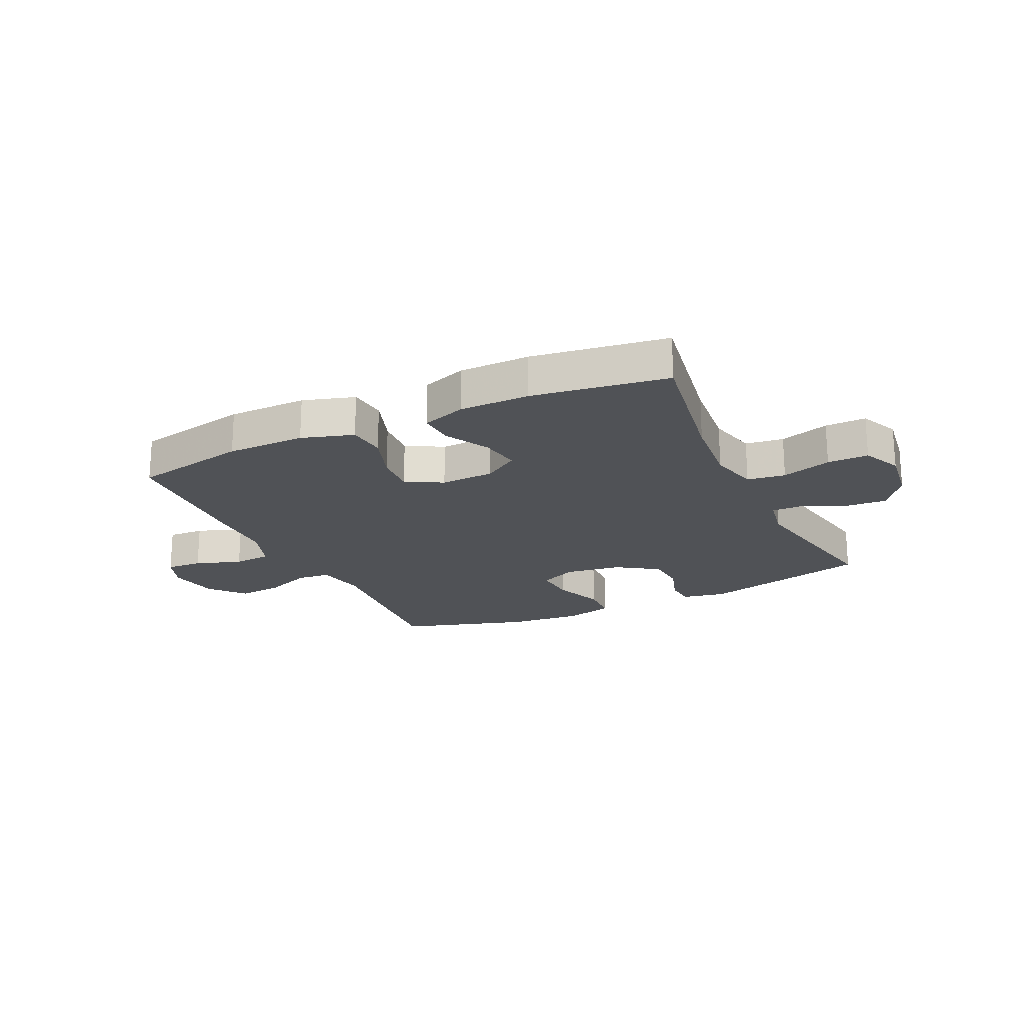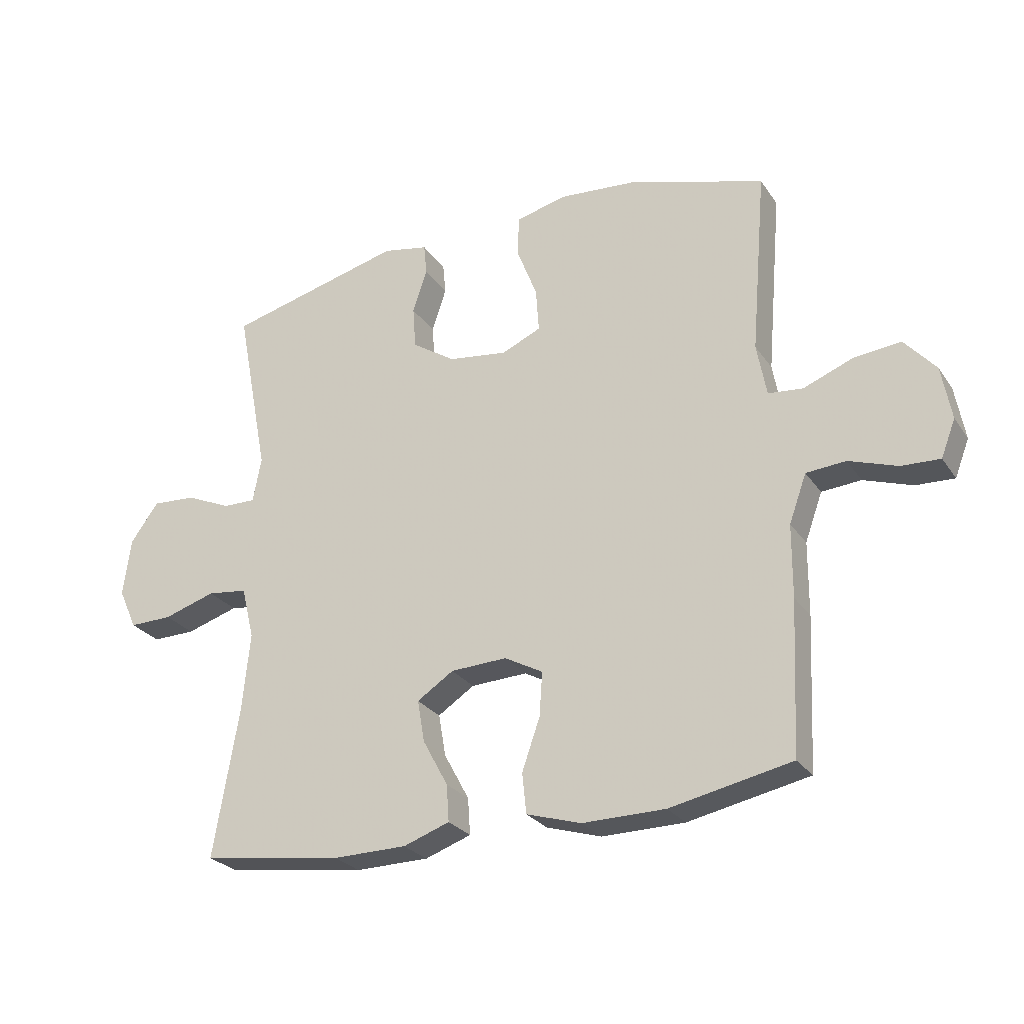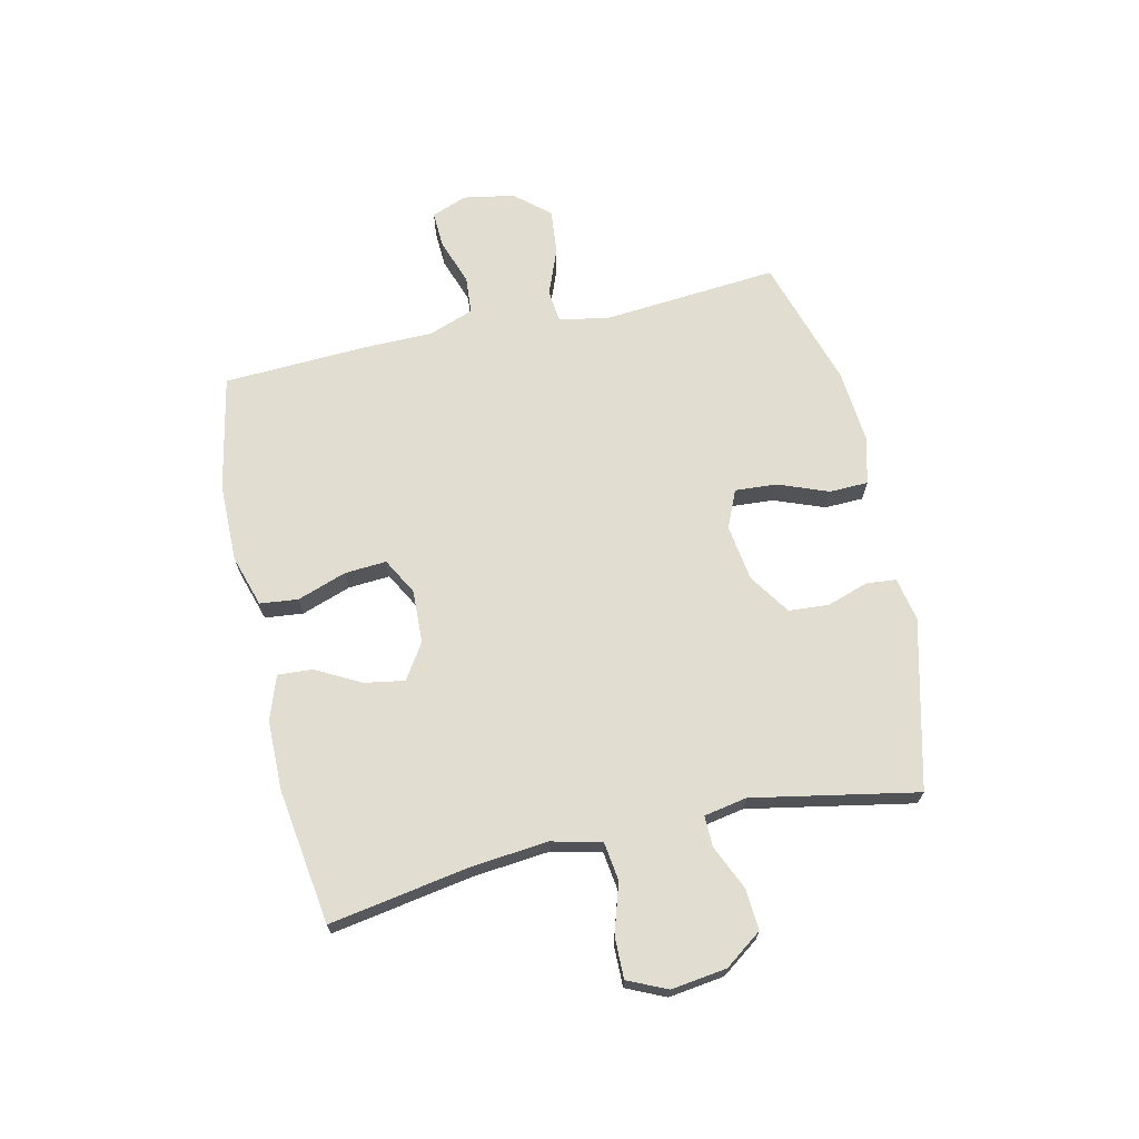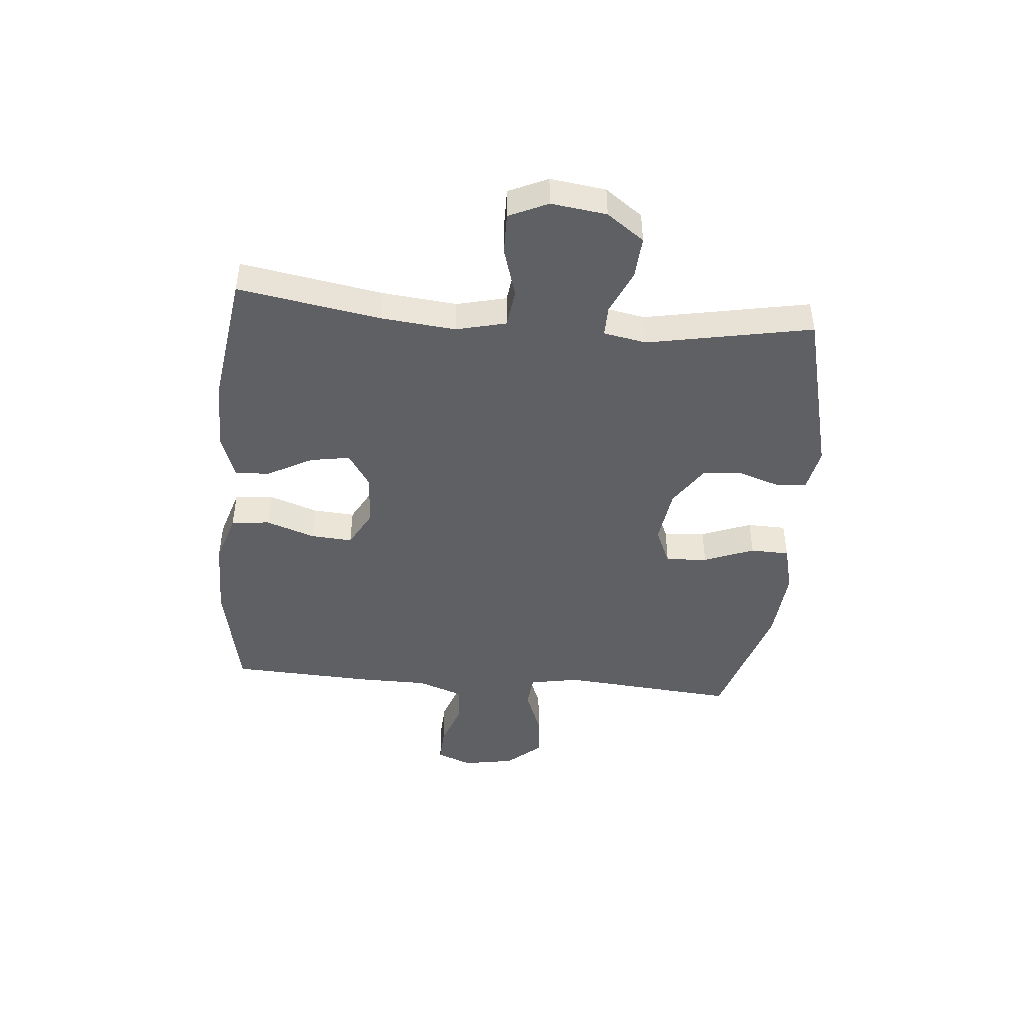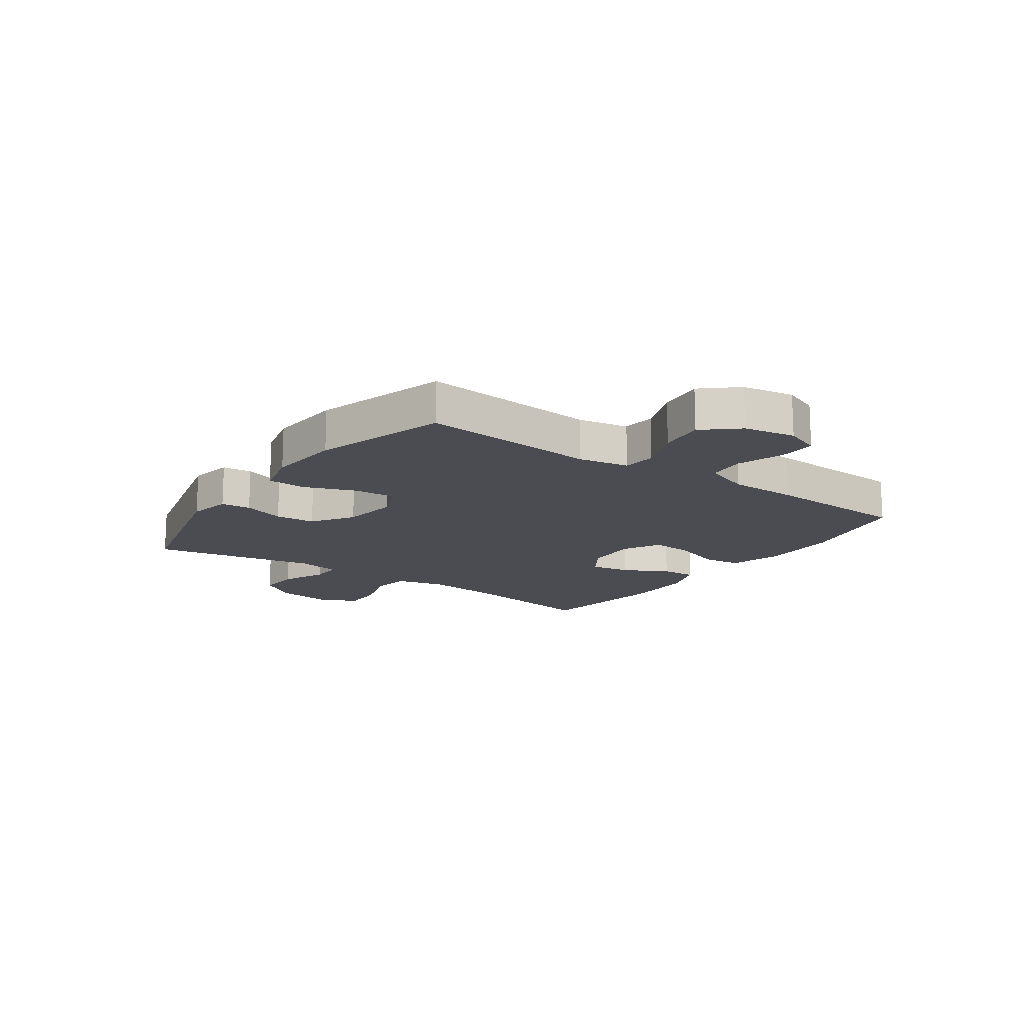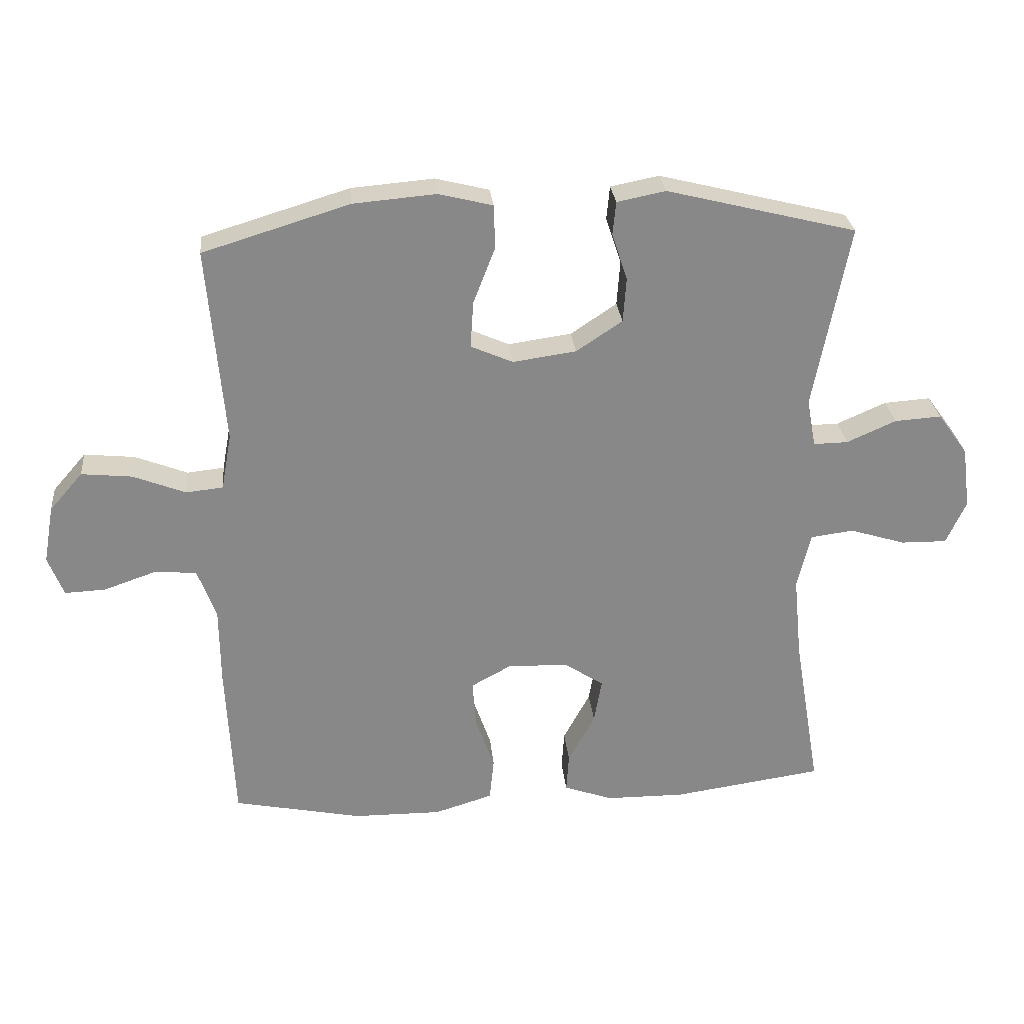
<metadata>
{"format":"obj","ext":"obj","renderer":"f3d","projection":"perspective","resolution":1024,"background":"white","views":[{"elev":-20.6,"azim":-154.7,"up":"+Y"},{"elev":-26.6,"azim":26.9,"up":"+Z"},{"elev":68.5,"azim":-102.7,"up":"+Y"},{"elev":-45.1,"azim":-95.1,"up":"+Y"},{"elev":-15.3,"azim":54.9,"up":"+Y"},{"elev":27.7,"azim":174.5,"up":"+Z"}]}
</metadata>
<code>
v -0.5 0.07 -0.5
v -0.458 0.07 -0.252
v -0.445 0.07 -0.121
v -0.466 0.07 -0.034
v -0.533 0.07 -0.025
v -0.62 0.07 -0.052
v -0.692 0.07 -0.053
v -0.723 0.07 0.015
v -0.71 0.07 0.112
v -0.663 0.07 0.177
v -0.59 0.07 0.172
v -0.513 0.07 0.138
v -0.459 0.07 0.137
v -0.445 0.07 0.212
v -0.5 0.07 0.5
v -0.204 0.07 0.574
v -0.128 0.07 0.559
v -0.123 0.07 0.507
v -0.147 0.07 0.434
v -0.142 0.07 0.364
v -0.07 0.07 0.316
v 0.029 0.07 0.302
v 0.095 0.07 0.331
v 0.09 0.07 0.404
v 0.056 0.07 0.492
v 0.058 0.07 0.56
v 0.142 0.07 0.581
v 0.271 0.07 0.57
v 0.5 0.07 0.5
v 0.474 0.07 0.193
v 0.49 0.07 0.105
v 0.548 0.07 0.099
v 0.63 0.07 0.131
v 0.709 0.07 0.139
v 0.761 0.07 0.079
v 0.777 0.07 -0.011
v 0.753 0.07 -0.073
v 0.689 0.07 -0.07
v 0.608 0.07 -0.042
v 0.542 0.07 -0.047
v 0.513 0.07 -0.127
v 0.512 0.07 -0.248
v 0.5 0.07 -0.5
v 0.298 0.07 -0.541
v 0.16 0.07 -0.542
v 0.069 0.07 -0.514
v 0.062 0.07 -0.447
v 0.092 0.07 -0.361
v 0.097 0.07 -0.288
v 0.033 0.07 -0.253
v -0.061 0.07 -0.257
v -0.122 0.07 -0.297
v -0.11 0.07 -0.367
v -0.068 0.07 -0.445
v -0.064 0.07 -0.506
v -0.141 0.07 -0.533
v -0.264 0.07 -0.534
v -0.5 0 -0.5
v -0.458 0 -0.252
v -0.445 0 -0.121
v -0.466 0 -0.034
v -0.533 0 -0.025
v -0.62 0 -0.052
v -0.692 0 -0.053
v -0.723 0 0.015
v -0.71 0 0.112
v -0.663 0 0.177
v -0.59 0 0.172
v -0.513 0 0.138
v -0.459 0 0.137
v -0.445 0 0.212
v -0.5 0 0.5
v -0.204 0 0.574
v -0.128 0 0.559
v -0.123 0 0.507
v -0.147 0 0.434
v -0.142 0 0.364
v -0.07 0 0.316
v 0.029 0 0.302
v 0.095 0 0.331
v 0.09 0 0.404
v 0.056 0 0.492
v 0.058 0 0.56
v 0.142 0 0.581
v 0.271 0 0.57
v 0.5 0 0.5
v 0.474 0 0.193
v 0.49 0 0.105
v 0.548 0 0.099
v 0.63 0 0.131
v 0.709 0 0.139
v 0.761 0 0.079
v 0.777 0 -0.011
v 0.753 0 -0.073
v 0.689 0 -0.07
v 0.608 0 -0.042
v 0.542 0 -0.047
v 0.513 0 -0.127
v 0.512 0 -0.248
v 0.5 0 -0.5
v 0.298 0 -0.541
v 0.16 0 -0.542
v 0.069 0 -0.514
v 0.062 0 -0.447
v 0.092 0 -0.361
v 0.097 0 -0.288
v 0.033 0 -0.253
v -0.061 0 -0.257
v -0.122 0 -0.297
v -0.11 0 -0.367
v -0.068 0 -0.445
v -0.064 0 -0.506
v -0.141 0 -0.533
v -0.264 0 -0.534
f 56 57 1 2
f 53 54 55 56
f 52 53 56 2
f 51 52 2 3
f 50 51 3 4
f 45 46 47 48
f 45 48 49
f 44 45 49
f 41 42 43 44
f 40 41 44 49
f 36 37 38 39
f 36 39 40
f 35 36 40
f 32 33 34 35
f 32 35 40 49
f 27 28 29 30
f 27 30 31
f 24 25 26 27
f 23 24 27 31
f 22 23 31
f 21 22 31
f 16 17 18 19
f 14 15 16 19
f 13 14 19 20
f 9 10 11 12
f 9 12 13
f 8 9 13
f 5 6 7 8
f 4 5 8 13
f 50 4 13 20
f 31 32 49 50
f 21 31 50
f 20 21 50
f 59 58 114 113
f 113 112 111 110
f 59 113 110 109
f 60 59 109 108
f 61 60 108 107
f 105 104 103 102
f 106 105 102
f 106 102 101
f 101 100 99 98
f 106 101 98 97
f 96 95 94 93
f 97 96 93
f 97 93 92
f 92 91 90 89
f 106 97 92 89
f 87 86 85 84
f 88 87 84
f 84 83 82 81
f 88 84 81 80
f 88 80 79
f 88 79 78
f 76 75 74 73
f 76 73 72 71
f 77 76 71 70
f 69 68 67 66
f 70 69 66
f 70 66 65
f 65 64 63 62
f 70 65 62 61
f 77 70 61 107
f 107 106 89 88
f 107 88 78
f 107 78 77
f 1 58 59 2
f 2 59 60 3
f 3 60 61 4
f 4 61 62 5
f 5 62 63 6
f 6 63 64 7
f 7 64 65 8
f 8 65 66 9
f 9 66 67 10
f 10 67 68 11
f 11 68 69 12
f 12 69 70 13
f 13 70 71 14
f 14 71 72 15
f 15 72 73 16
f 16 73 74 17
f 17 74 75 18
f 18 75 76 19
f 19 76 77 20
f 20 77 78 21
f 21 78 79 22
f 22 79 80 23
f 23 80 81 24
f 24 81 82 25
f 25 82 83 26
f 26 83 84 27
f 27 84 85 28
f 28 85 86 29
f 29 86 87 30
f 30 87 88 31
f 31 88 89 32
f 32 89 90 33
f 33 90 91 34
f 34 91 92 35
f 35 92 93 36
f 36 93 94 37
f 37 94 95 38
f 38 95 96 39
f 39 96 97 40
f 40 97 98 41
f 41 98 99 42
f 42 99 100 43
f 43 100 101 44
f 44 101 102 45
f 45 102 103 46
f 46 103 104 47
f 47 104 105 48
f 48 105 106 49
f 49 106 107 50
f 50 107 108 51
f 51 108 109 52
f 52 109 110 53
f 53 110 111 54
f 54 111 112 55
f 55 112 113 56
f 56 113 114 57
f 57 114 58 1

</code>
